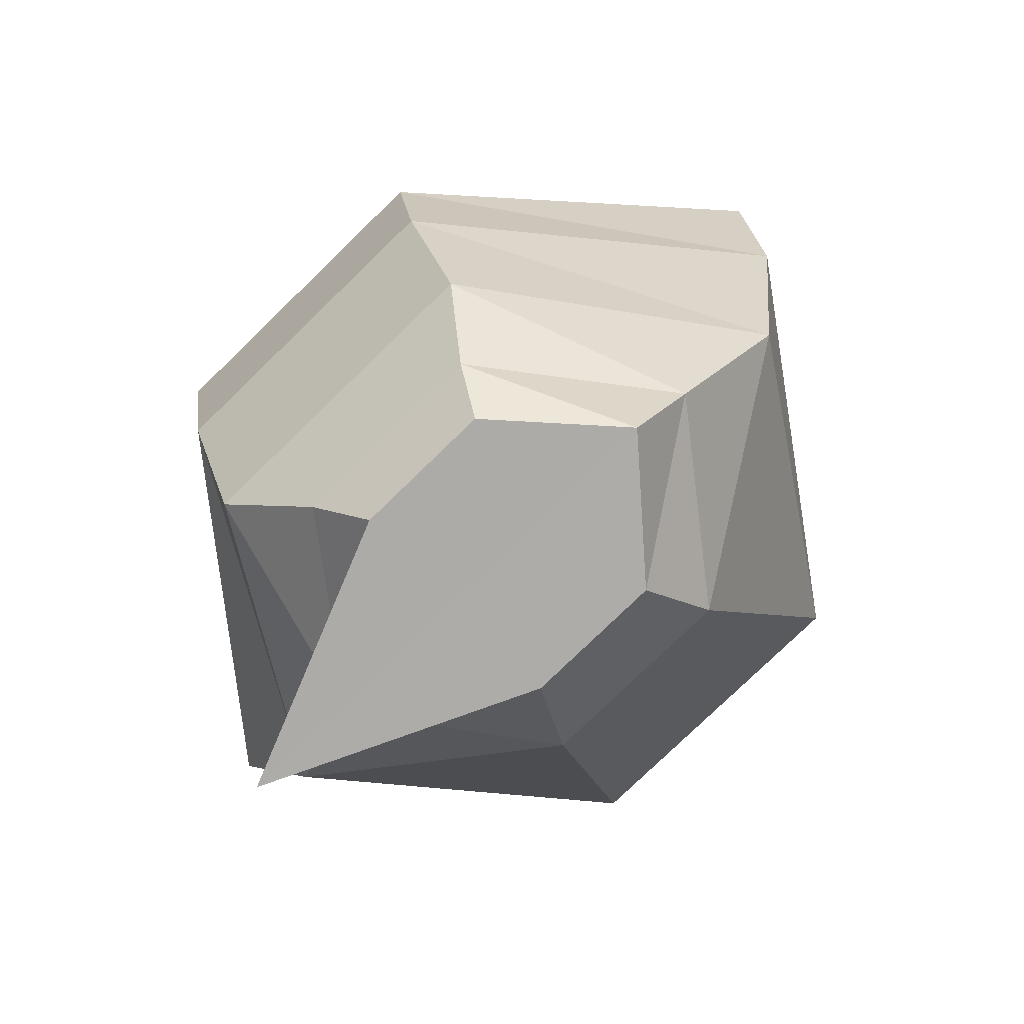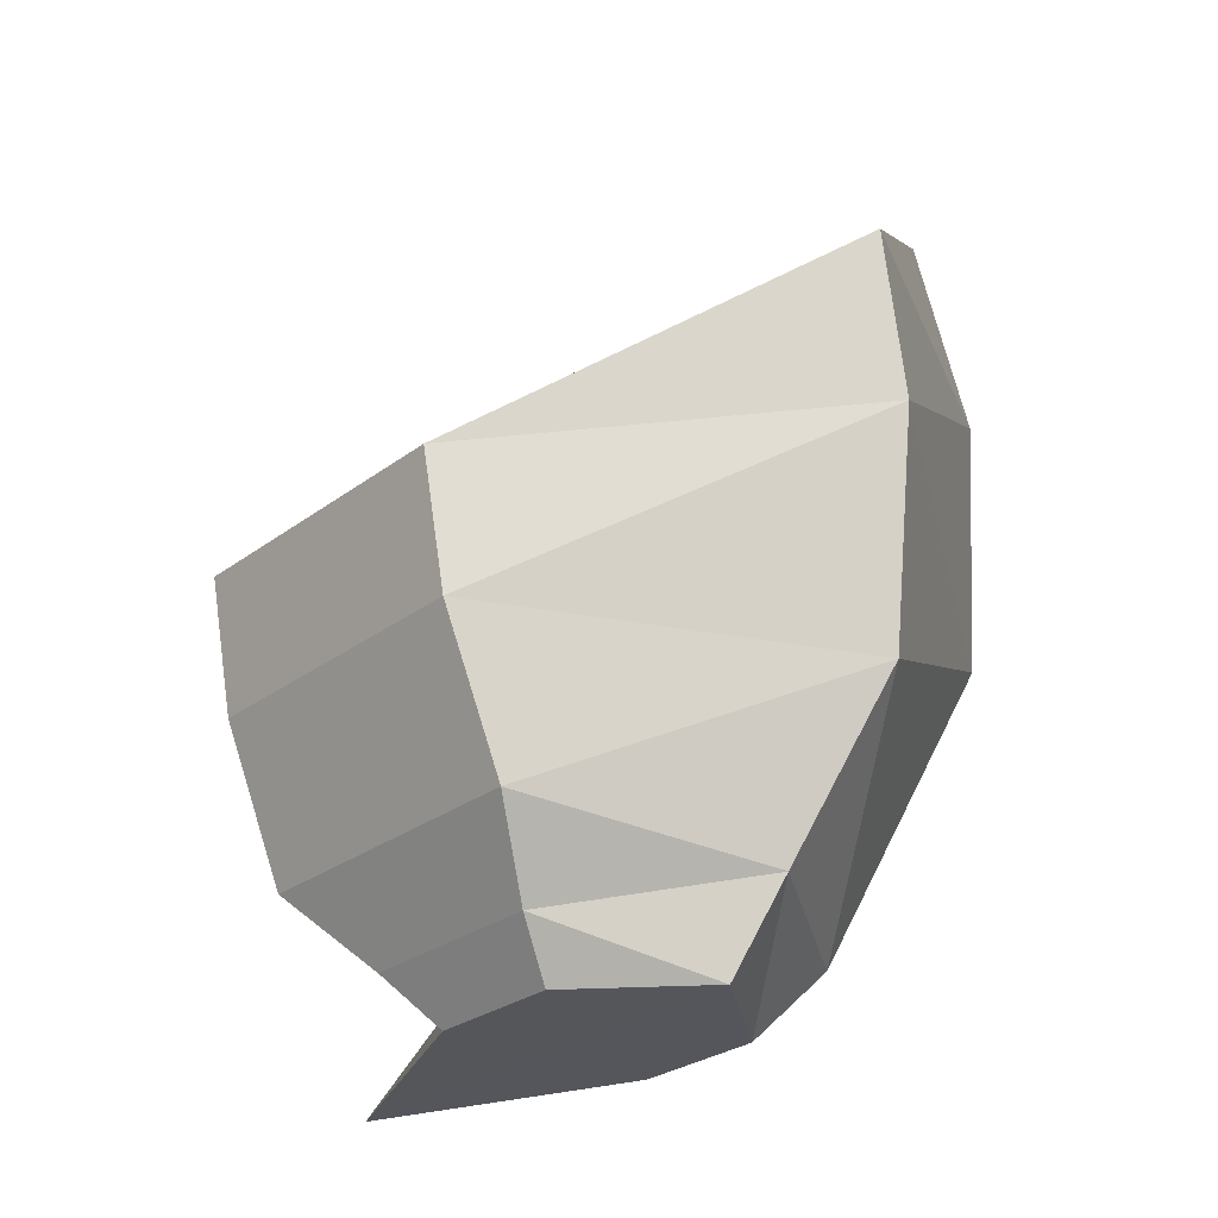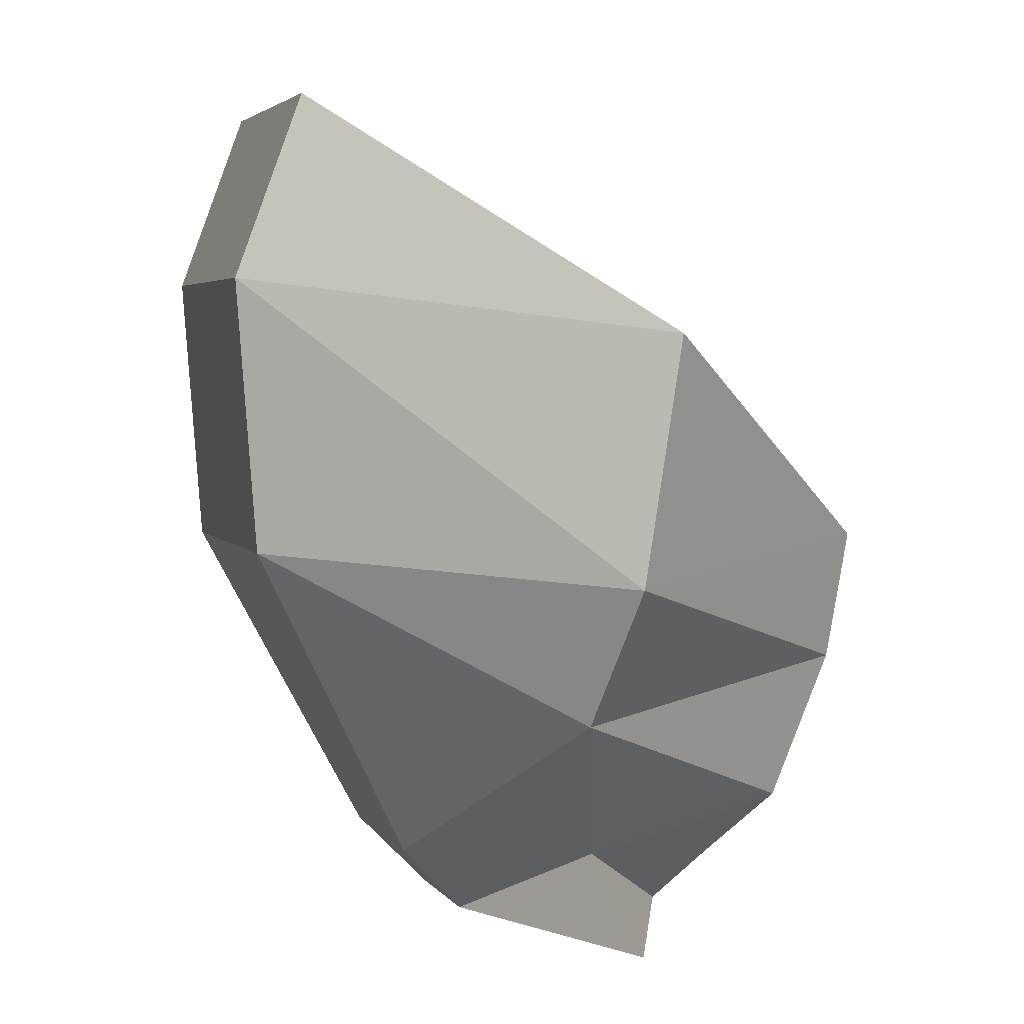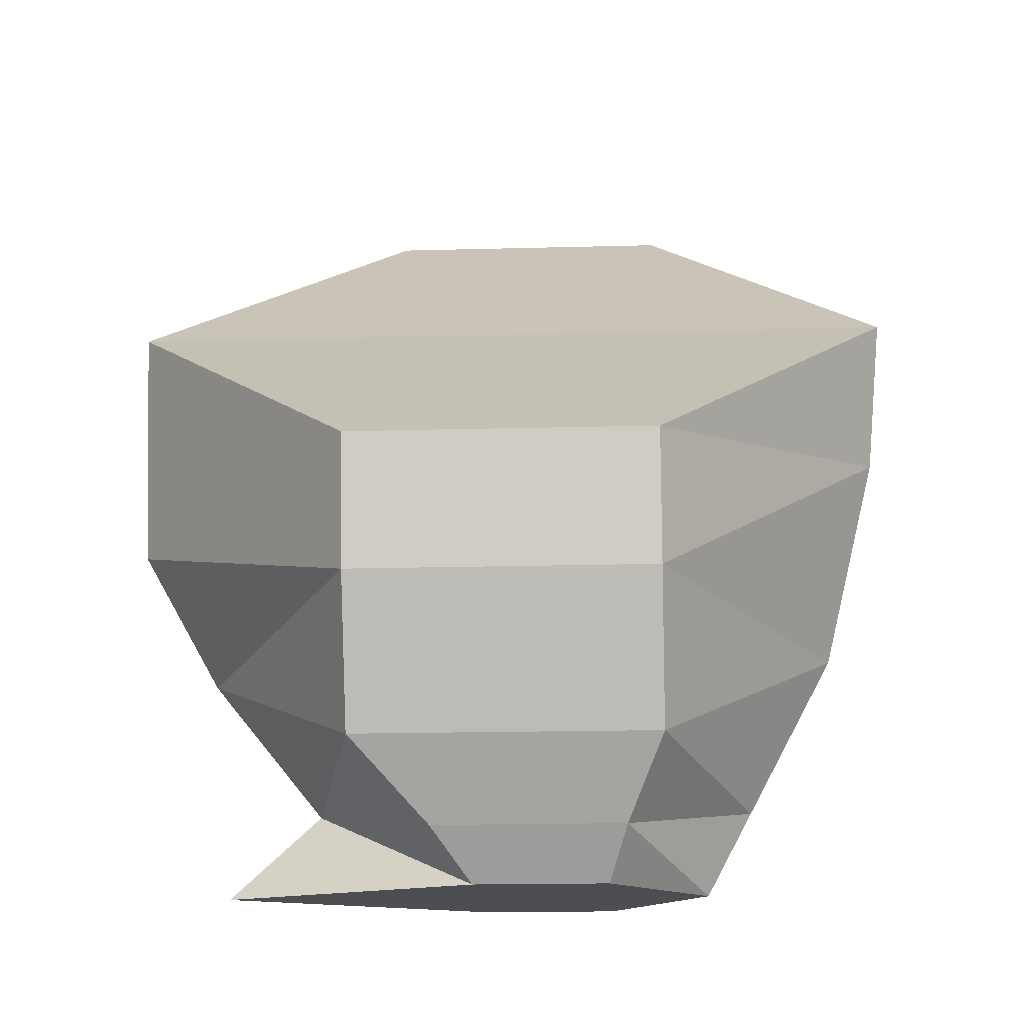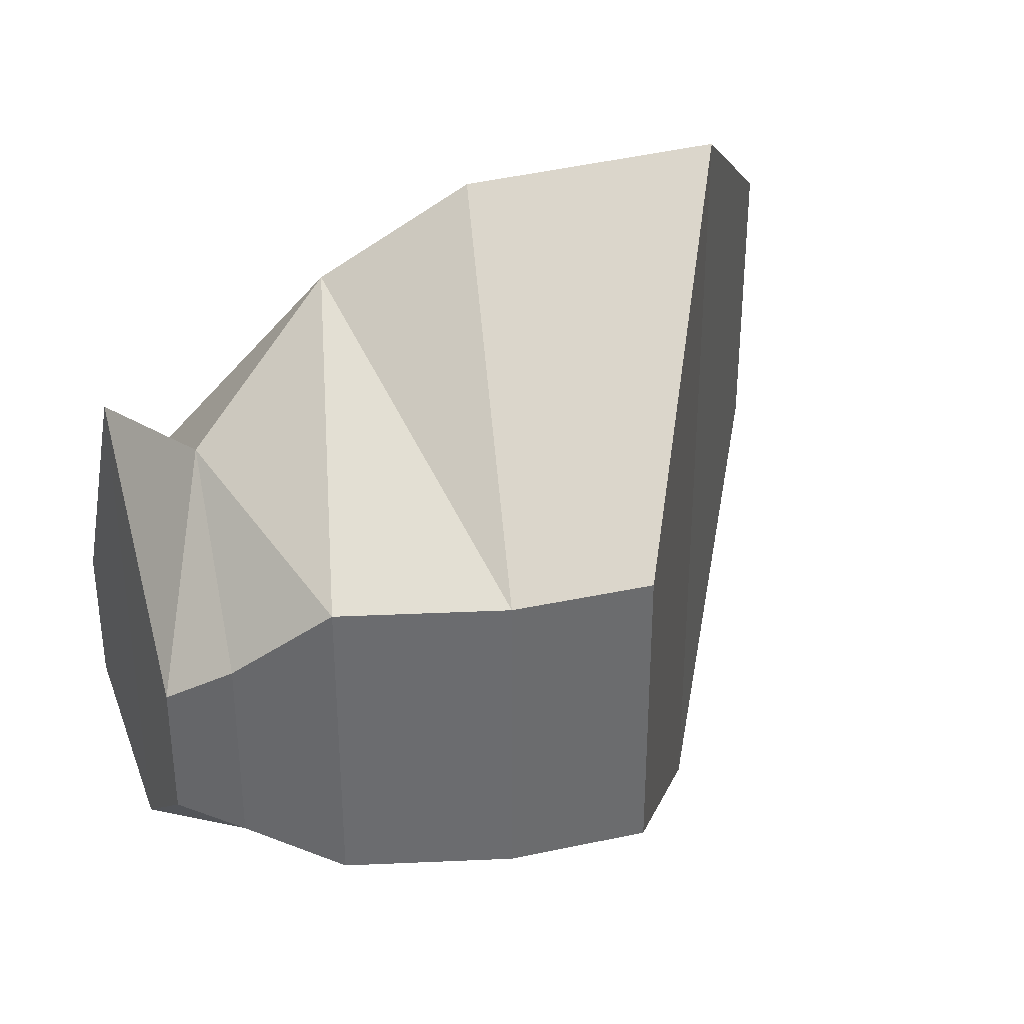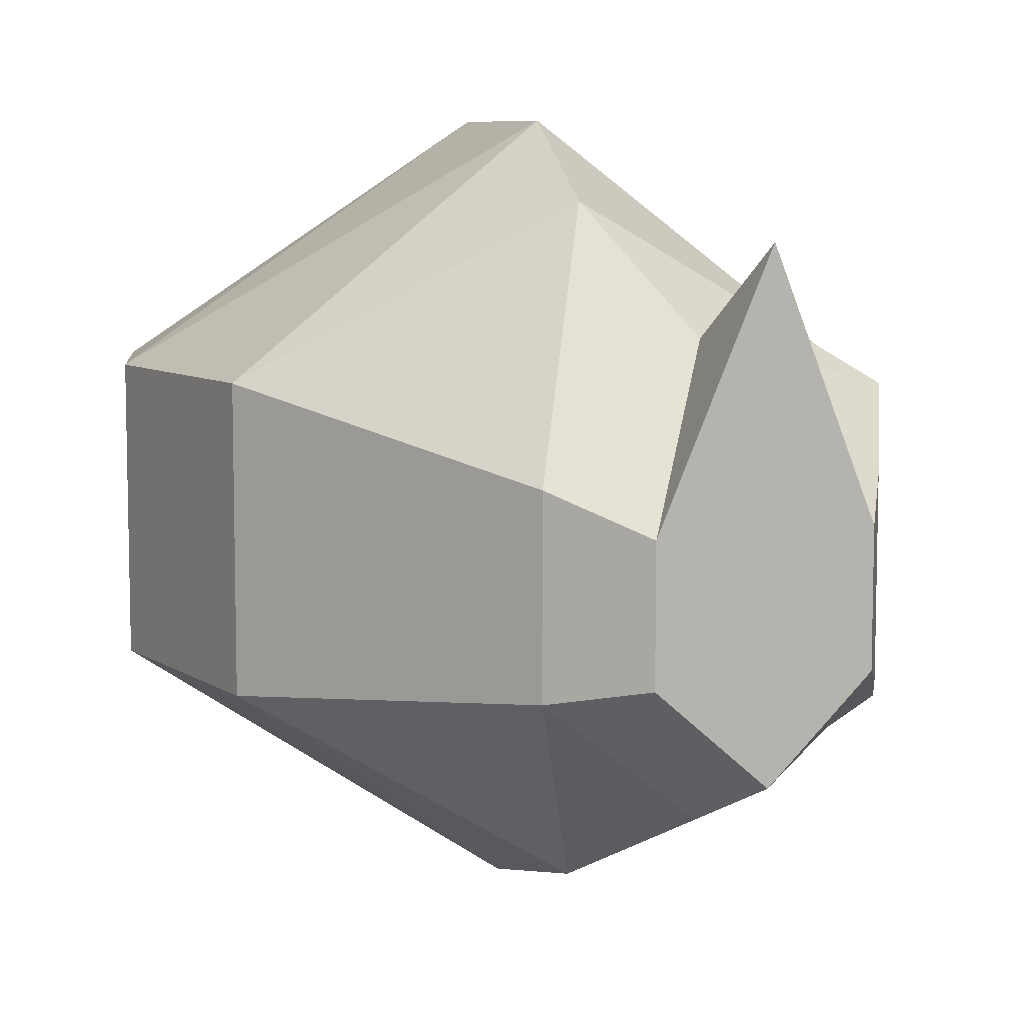
<metadata>
{"format":"obj","ext":"obj","renderer":"f3d","projection":"perspective","resolution":1024,"background":"white","views":[{"elev":-77.3,"azim":134.2,"up":"+Y"},{"elev":-26.9,"azim":139.6,"up":"+Y"},{"elev":3.8,"azim":-17.6,"up":"+Y"},{"elev":-17.5,"azim":93.1,"up":"+Y"},{"elev":36.6,"azim":63.9,"up":"+Z"},{"elev":7.7,"azim":-26.2,"up":"+Z"}]}
</metadata>
<code>
g default
v 1.009 -5.622 0.3346
v -1.011 -5.583 0.3346
v 2.618 -1.932 1.381
v -2.771 2.135 1.381
v 2.618 -1.932 -1.381
v -2.771 2.135 -1.381
v 1.009 -5.622 -0.877
v -1.011 -5.583 -0.877
v -3.202 -1.978 1.381
v 1.844 -4.435 1.381
v 1.844 -4.435 -1.381
v -3.202 -1.978 -1.381
v -3.384 0.4878 1.381
v 2.402 -3.109 1.381
v 2.402 -3.109 -1.381
v -3.384 0.4878 -1.381
v -0.3457 -2.183 3.653
v -0.5819 -3.442 2.951
v 0.03429 -5.598 2.651
v 0.03429 -5.598 -1.768
v -0.5819 -3.266 -2.995
v -0.3457 -1.355 -3.46
v -0.0146 -0.01238 -3.563
v -0.0146 -0.01238 3.68
v -0.1759 -4.804 1.847
v -1.668 -4.909 0.6914
v -1.668 -4.909 -1.049
v -0.1759 -4.803 -2.187
v 1.365 -5.153 -1.049
v 1.365 -5.153 0.6914
g rightLeg
f 25 18 26
f 26 18 9
f 24 23 4
f 4 23 6
f 28 27 21
f 21 27 12
f 19 2 20
f 20 2 8
f 9 12 26
f 26 12 27
f 29 11 30
f 30 11 10
f 18 17 9
f 9 17 13
f 11 15 10
f 10 15 14
f 21 12 22
f 22 12 16
f 9 13 12
f 12 13 16
f 4 13 24
f 24 13 17
f 15 5 14
f 14 5 3
f 22 16 23
f 23 16 6
f 13 4 16
f 16 4 6
f 10 14 18
f 18 14 17
f 30 10 25
f 25 10 18
f 7 1 20
f 20 1 19
f 29 28 11
f 11 28 21
f 11 21 15
f 15 21 22
f 15 22 5
f 5 22 23
f 5 23 3
f 3 23 24
f 14 3 17
f 17 3 24
f 19 25 2
f 2 25 26
f 26 27 2
f 2 27 8
f 20 8 28
f 28 8 27
f 7 20 29
f 29 20 28
f 7 29 1
f 1 29 30
f 30 25 1
f 1 25 19

</code>
